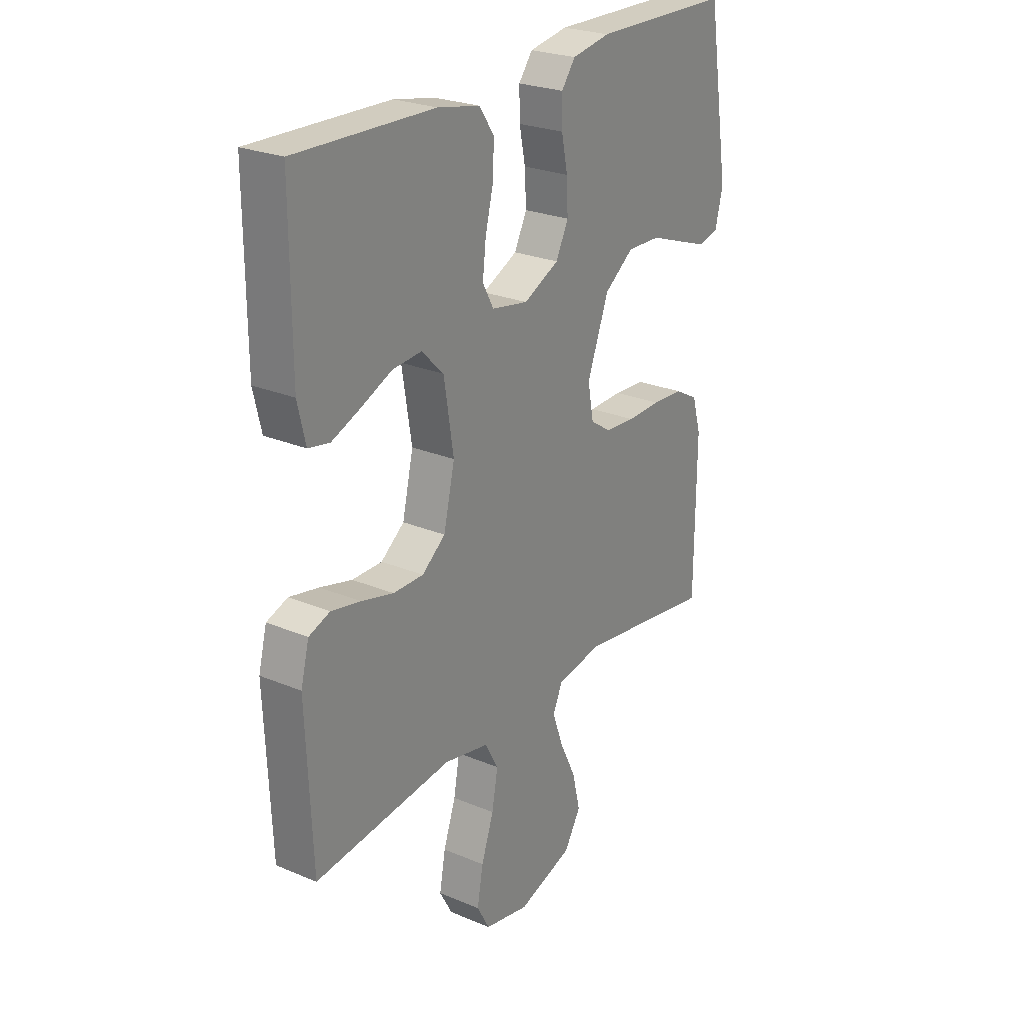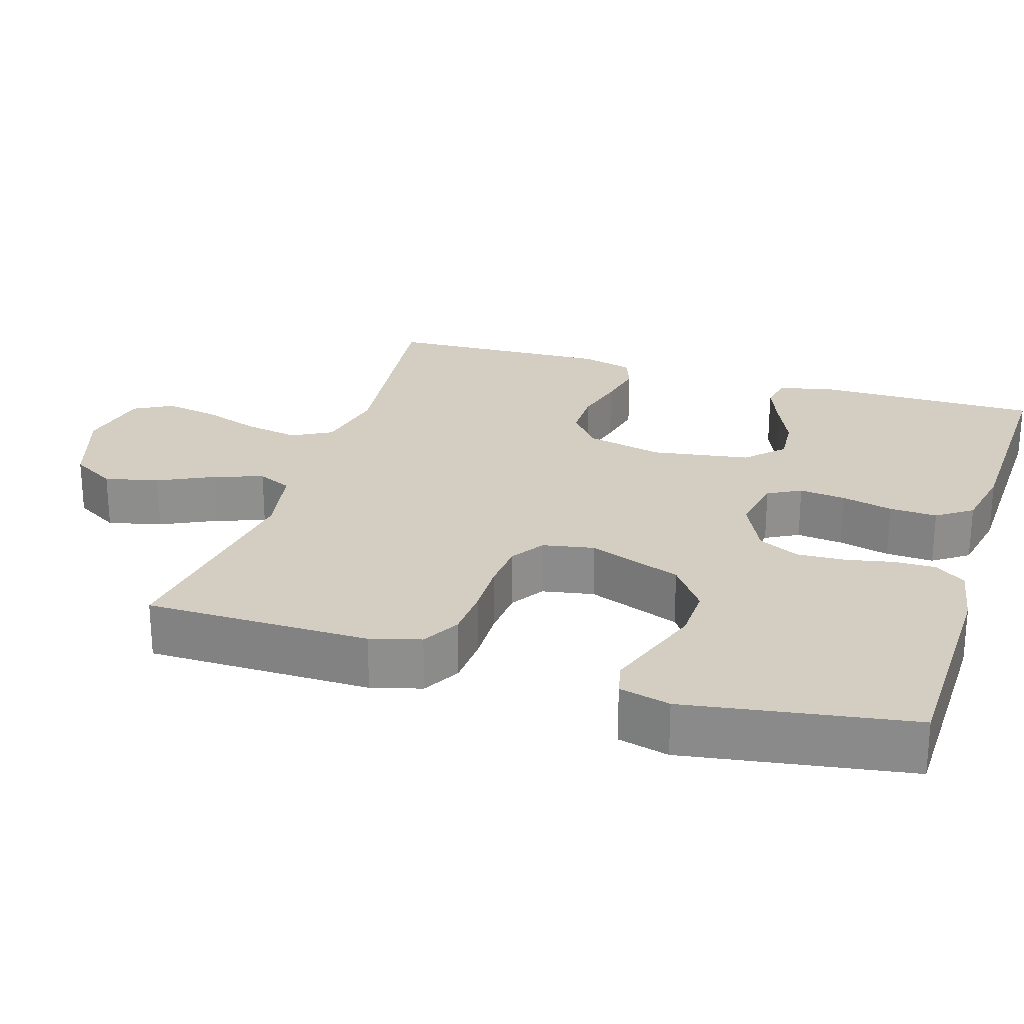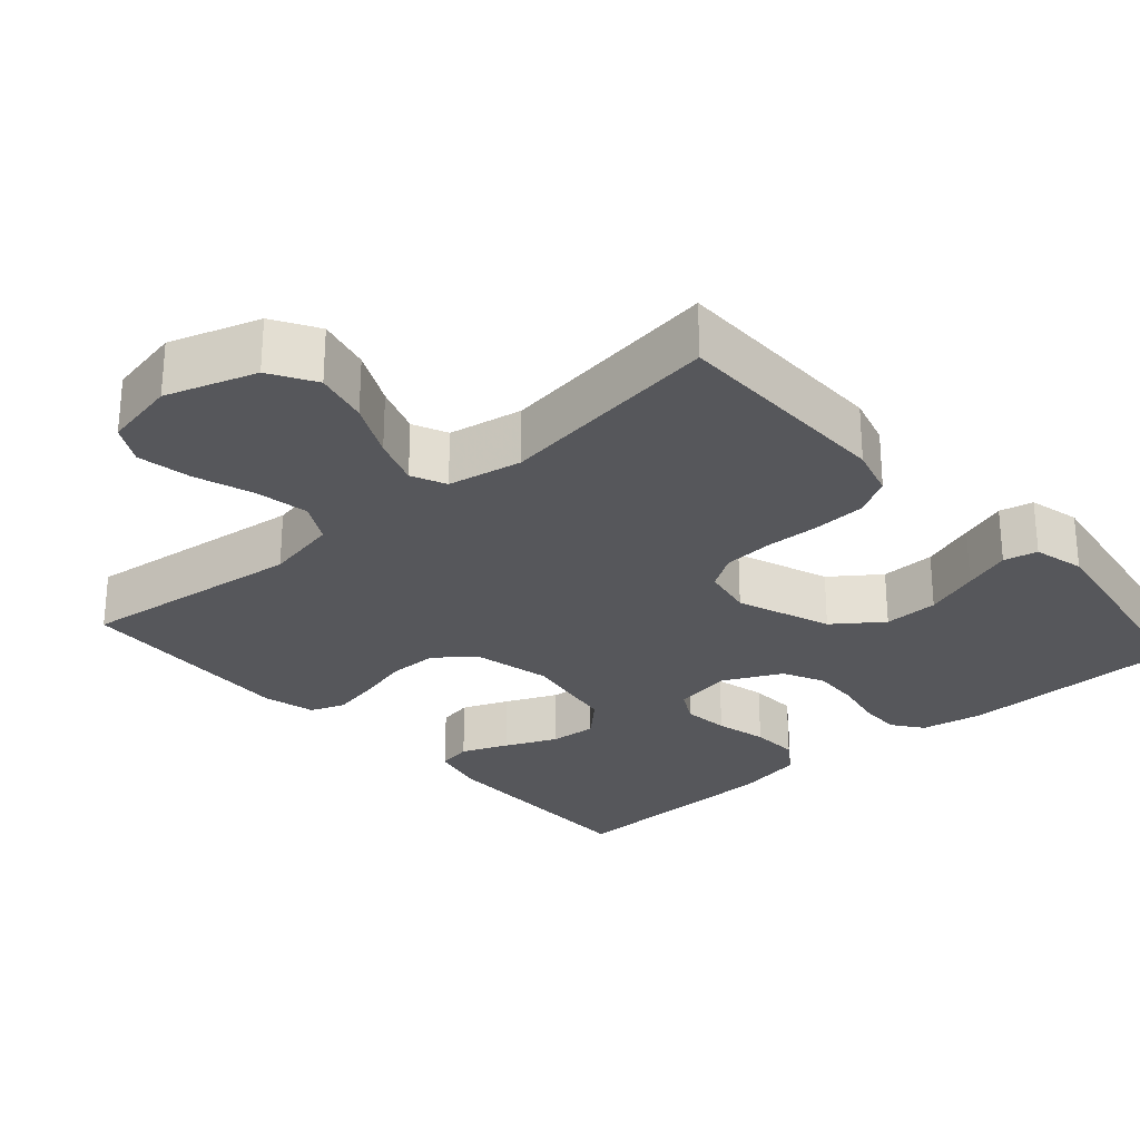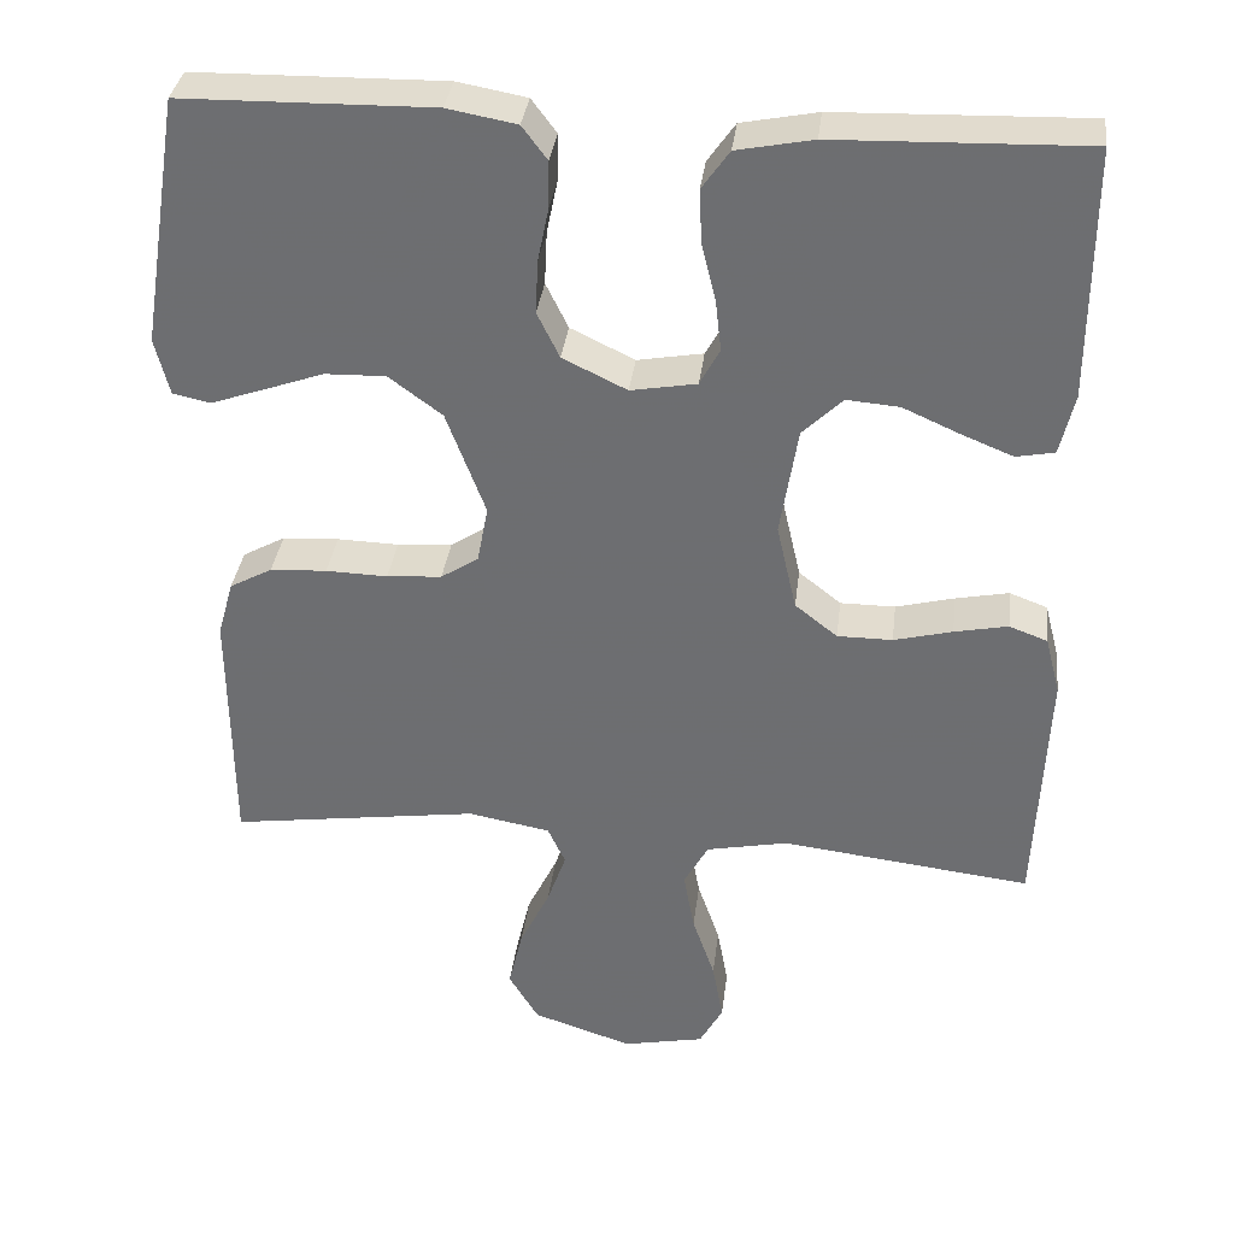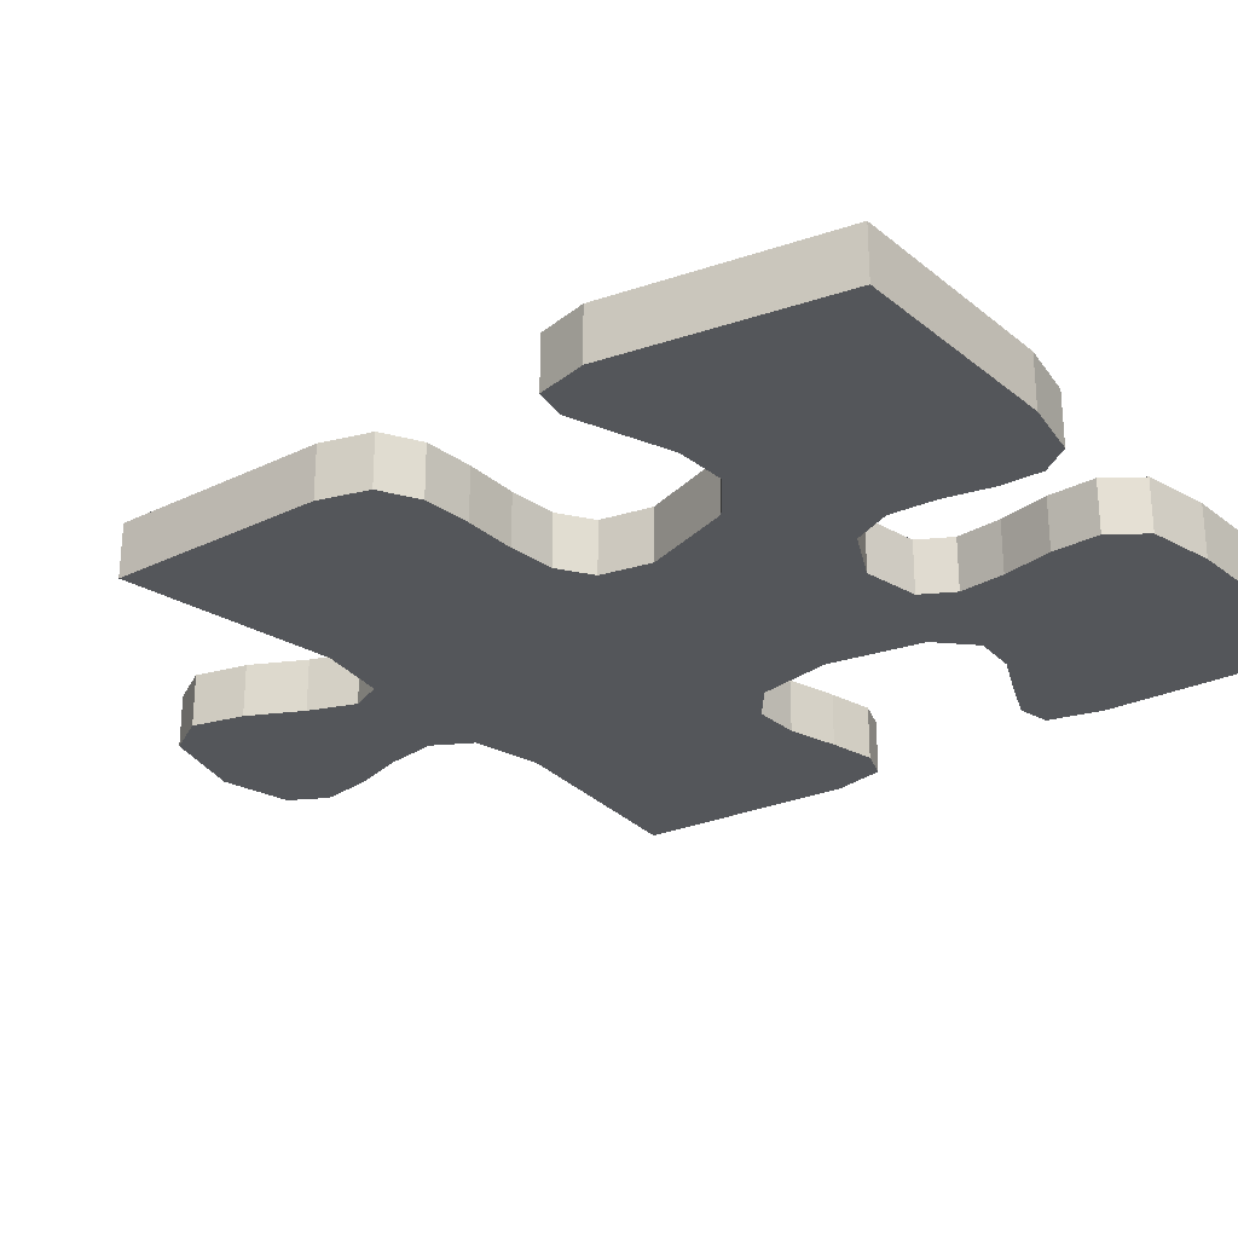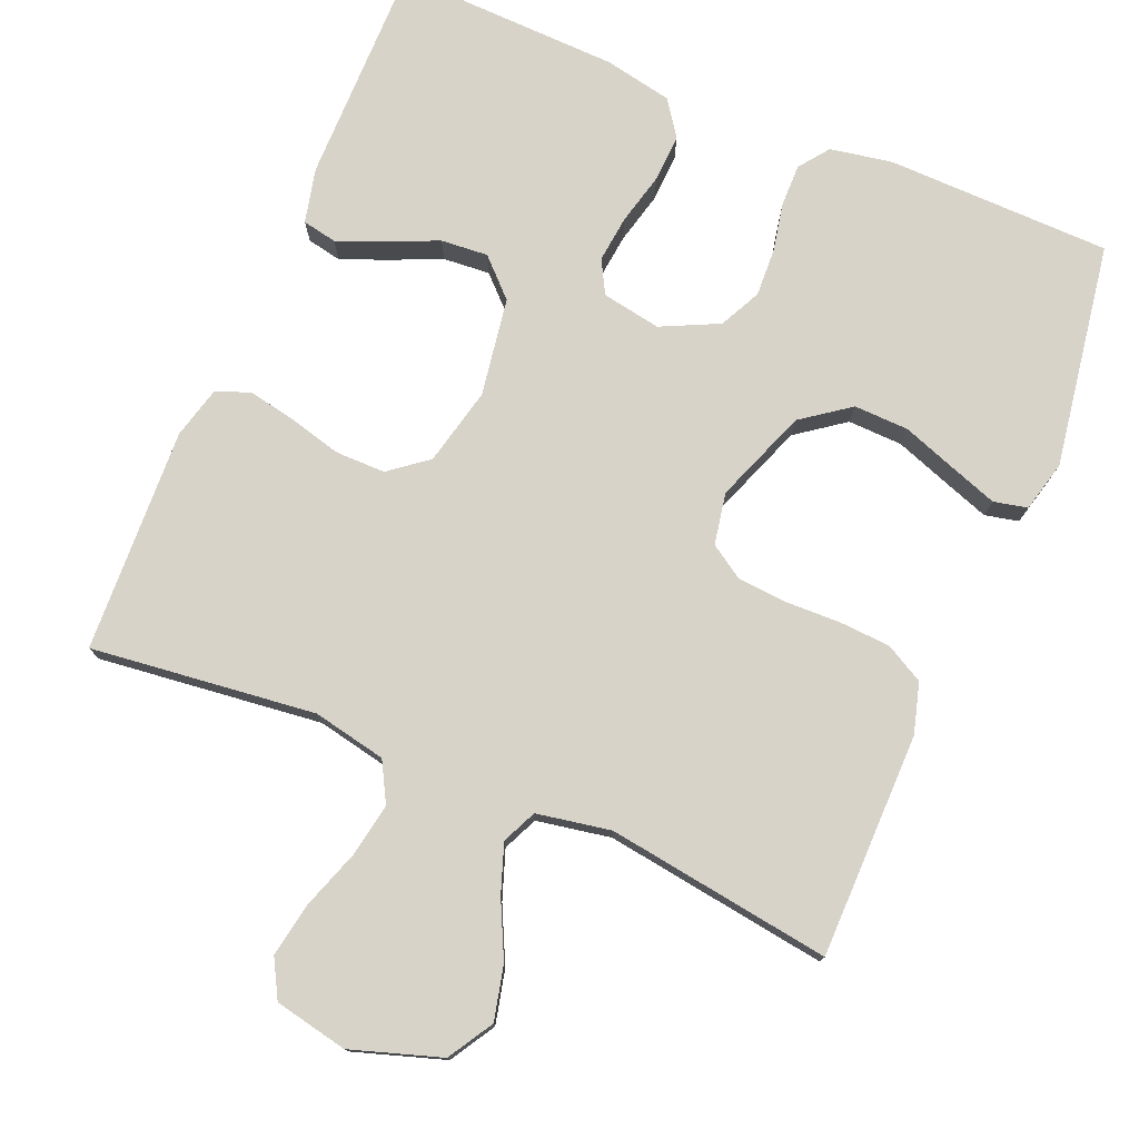
<metadata>
{"format":"obj","ext":"obj","renderer":"f3d","projection":"perspective","resolution":1024,"background":"white","views":[{"elev":25.2,"azim":124.2,"up":"+Z"},{"elev":24.9,"azim":-72.6,"up":"+Y"},{"elev":-27.2,"azim":-138.7,"up":"+Y"},{"elev":34.7,"azim":7.0,"up":"+Z"},{"elev":-25.7,"azim":-52.5,"up":"+Y"},{"elev":76.9,"azim":-157.2,"up":"+Y"}]}
</metadata>
<code>
v -0.5 0.07 0.5
v -0.2 0.07 0.505
v -0.117 0.07 0.49
v -0.087 0.07 0.45
v -0.088 0.07 0.393
v -0.101 0.07 0.329
v -0.104 0.07 0.265
v -0.077 0.07 0.21
v 0 0.07 0.173
v 0.079 0.07 0.187
v 0.103 0.07 0.231
v 0.096 0.07 0.293
v 0.079 0.07 0.362
v 0.076 0.07 0.426
v 0.109 0.07 0.473
v 0.2 0.07 0.491
v 0.5 0.07 0.5
v 0.499 0.07 0.2
v 0.482 0.07 0.127
v 0.436 0.07 0.118
v 0.374 0.07 0.143
v 0.306 0.07 0.173
v 0.243 0.07 0.178
v 0.195 0.07 0.131
v 0.174 0.07 0
v 0.198 0.07 -0.104
v 0.249 0.07 -0.144
v 0.315 0.07 -0.144
v 0.385 0.07 -0.126
v 0.449 0.07 -0.113
v 0.495 0.07 -0.13
v 0.513 0.07 -0.2
v 0.5 0.07 -0.5
v 0.2 0.07 -0.465
v 0.102 0.07 -0.485
v 0.073 0.07 -0.538
v 0.086 0.07 -0.61
v 0.113 0.07 -0.688
v 0.126 0.07 -0.76
v 0.098 0.07 -0.811
v 0 0.07 -0.831
v -0.12 0.07 -0.792
v -0.156 0.07 -0.732
v -0.139 0.07 -0.66
v -0.103 0.07 -0.586
v -0.08 0.07 -0.521
v -0.101 0.07 -0.475
v -0.2 0.07 -0.457
v -0.5 0.07 -0.5
v -0.502 0.07 -0.2
v -0.483 0.07 -0.133
v -0.432 0.07 -0.105
v -0.364 0.07 -0.101
v -0.29 0.07 -0.103
v -0.224 0.07 -0.098
v -0.179 0.07 -0.069
v -0.166 0.07 0
v -0.213 0.07 0.125
v -0.277 0.07 0.172
v -0.35 0.07 0.17
v -0.423 0.07 0.144
v -0.486 0.07 0.122
v -0.531 0.07 0.132
v -0.548 0.07 0.2
v -0.5 0 0.5
v -0.2 0 0.505
v -0.117 0 0.49
v -0.087 0 0.45
v -0.088 0 0.393
v -0.101 0 0.329
v -0.104 0 0.265
v -0.077 0 0.21
v 0 0 0.173
v 0.079 0 0.187
v 0.103 0 0.231
v 0.096 0 0.293
v 0.079 0 0.362
v 0.076 0 0.426
v 0.109 0 0.473
v 0.2 0 0.491
v 0.5 0 0.5
v 0.499 0 0.2
v 0.482 0 0.127
v 0.436 0 0.118
v 0.374 0 0.143
v 0.306 0 0.173
v 0.243 0 0.178
v 0.195 0 0.131
v 0.174 0 0
v 0.198 0 -0.104
v 0.249 0 -0.144
v 0.315 0 -0.144
v 0.385 0 -0.126
v 0.449 0 -0.113
v 0.495 0 -0.13
v 0.513 0 -0.2
v 0.5 0 -0.5
v 0.2 0 -0.465
v 0.102 0 -0.485
v 0.073 0 -0.538
v 0.086 0 -0.61
v 0.113 0 -0.688
v 0.126 0 -0.76
v 0.098 0 -0.811
v 0 0 -0.831
v -0.12 0 -0.792
v -0.156 0 -0.732
v -0.139 0 -0.66
v -0.103 0 -0.586
v -0.08 0 -0.521
v -0.101 0 -0.475
v -0.2 0 -0.457
v -0.5 0 -0.5
v -0.502 0 -0.2
v -0.483 0 -0.133
v -0.432 0 -0.105
v -0.364 0 -0.101
v -0.29 0 -0.103
v -0.224 0 -0.098
v -0.179 0 -0.069
v -0.166 0 0
v -0.213 0 0.125
v -0.277 0 0.172
v -0.35 0 0.17
v -0.423 0 0.144
v -0.486 0 0.122
v -0.531 0 0.132
v -0.548 0 0.2
f 60 61 62 63
f 60 63 64 1
f 51 52 53 54
f 51 54 55
f 48 49 50 51
f 47 48 51 55
f 46 47 55 56
f 42 43 44 45
f 42 45 46
f 41 42 46
f 37 38 39 40
f 36 37 40 41
f 31 32 33 34
f 31 34 35
f 28 29 30 31
f 28 31 35
f 27 28 35
f 26 27 35 36
f 19 20 21 22
f 17 18 19 22
f 17 22 23
f 16 17 23 24
f 12 13 14 15
f 11 12 15 16
f 3 4 5 6
f 3 6 7
f 2 3 7
f 59 60 1 2
f 58 59 2 7
f 57 58 7 8
f 56 57 8 9
f 36 41 46 56
f 25 26 36 56
f 25 56 9 10
f 11 16 24 25
f 10 11 25
f 127 126 125 124
f 65 128 127 124
f 118 117 116 115
f 119 118 115
f 115 114 113 112
f 119 115 112 111
f 120 119 111 110
f 109 108 107 106
f 110 109 106
f 110 106 105
f 104 103 102 101
f 105 104 101 100
f 98 97 96 95
f 99 98 95
f 95 94 93 92
f 99 95 92
f 99 92 91
f 100 99 91 90
f 86 85 84 83
f 86 83 82 81
f 87 86 81
f 88 87 81 80
f 79 78 77 76
f 80 79 76 75
f 70 69 68 67
f 71 70 67
f 71 67 66
f 66 65 124 123
f 71 66 123 122
f 72 71 122 121
f 73 72 121 120
f 120 110 105 100
f 120 100 90 89
f 74 73 120 89
f 89 88 80 75
f 89 75 74
f 1 65 66 2
f 2 66 67 3
f 3 67 68 4
f 4 68 69 5
f 5 69 70 6
f 6 70 71 7
f 7 71 72 8
f 8 72 73 9
f 9 73 74 10
f 10 74 75 11
f 11 75 76 12
f 12 76 77 13
f 13 77 78 14
f 14 78 79 15
f 15 79 80 16
f 16 80 81 17
f 17 81 82 18
f 18 82 83 19
f 19 83 84 20
f 20 84 85 21
f 21 85 86 22
f 22 86 87 23
f 23 87 88 24
f 24 88 89 25
f 25 89 90 26
f 26 90 91 27
f 27 91 92 28
f 28 92 93 29
f 29 93 94 30
f 30 94 95 31
f 31 95 96 32
f 32 96 97 33
f 33 97 98 34
f 34 98 99 35
f 35 99 100 36
f 36 100 101 37
f 37 101 102 38
f 38 102 103 39
f 39 103 104 40
f 40 104 105 41
f 41 105 106 42
f 42 106 107 43
f 43 107 108 44
f 44 108 109 45
f 45 109 110 46
f 46 110 111 47
f 47 111 112 48
f 48 112 113 49
f 49 113 114 50
f 50 114 115 51
f 51 115 116 52
f 52 116 117 53
f 53 117 118 54
f 54 118 119 55
f 55 119 120 56
f 56 120 121 57
f 57 121 122 58
f 58 122 123 59
f 59 123 124 60
f 60 124 125 61
f 61 125 126 62
f 62 126 127 63
f 63 127 128 64
f 64 128 65 1

</code>
